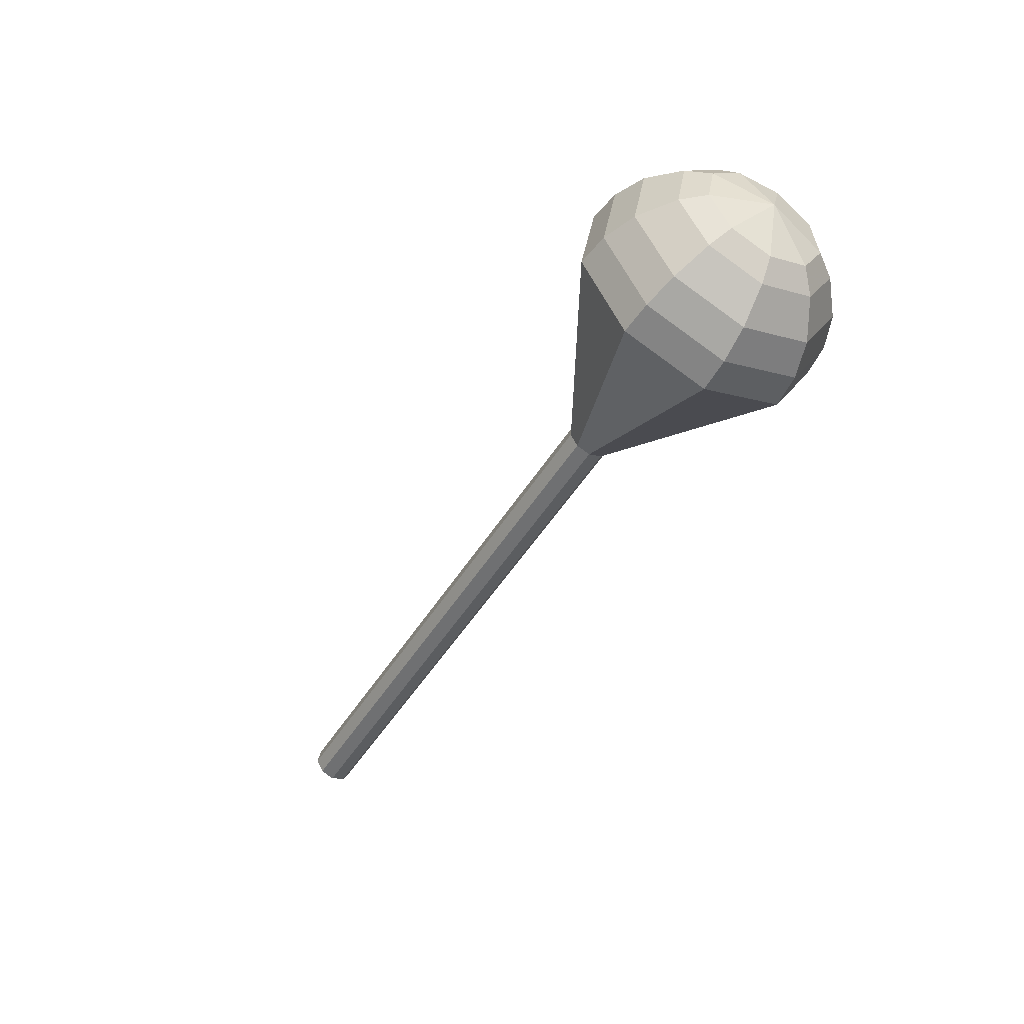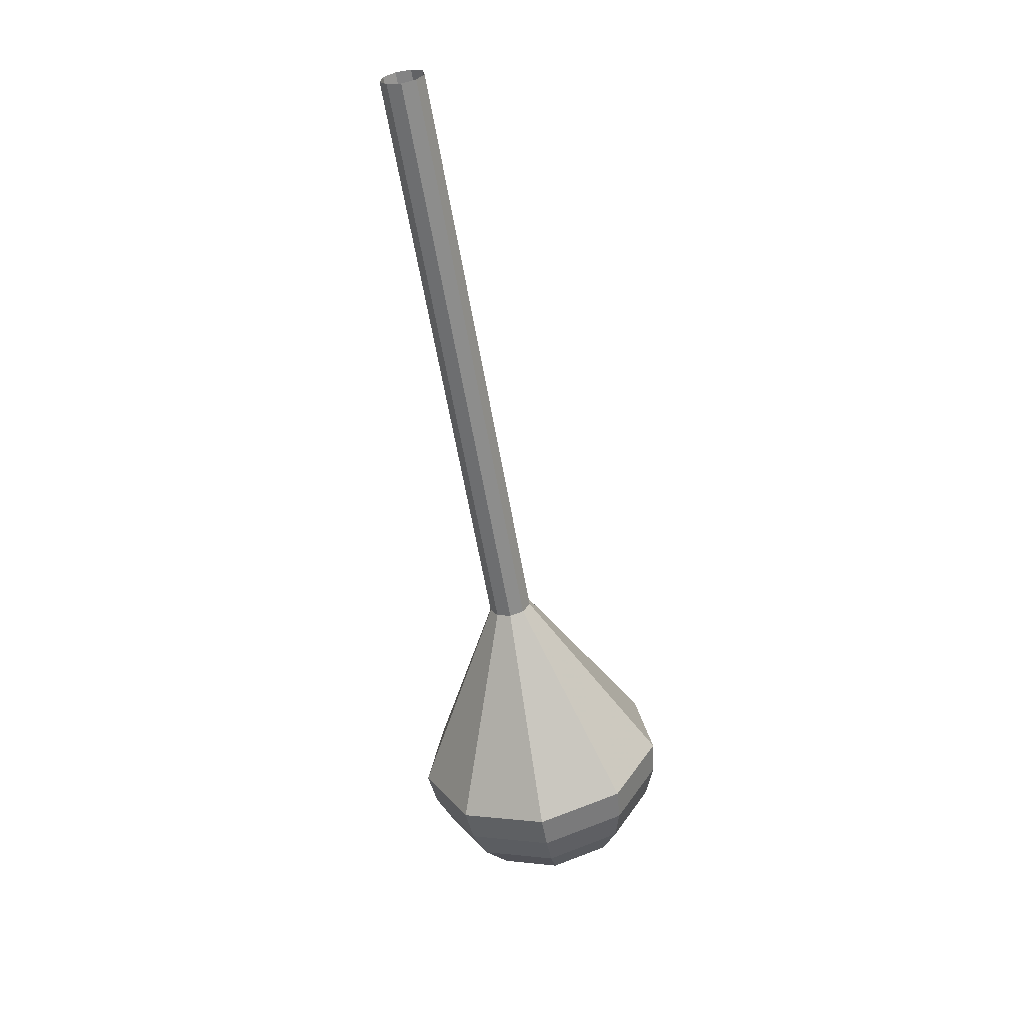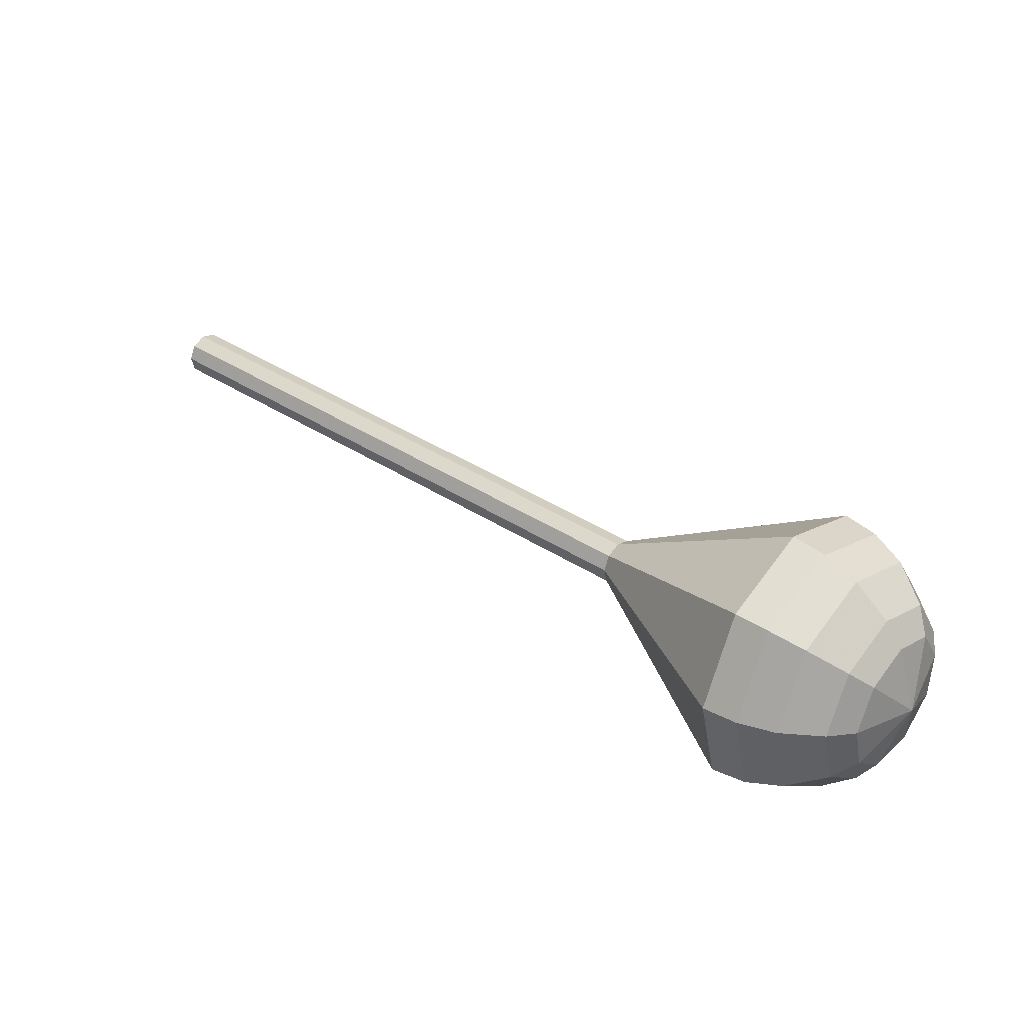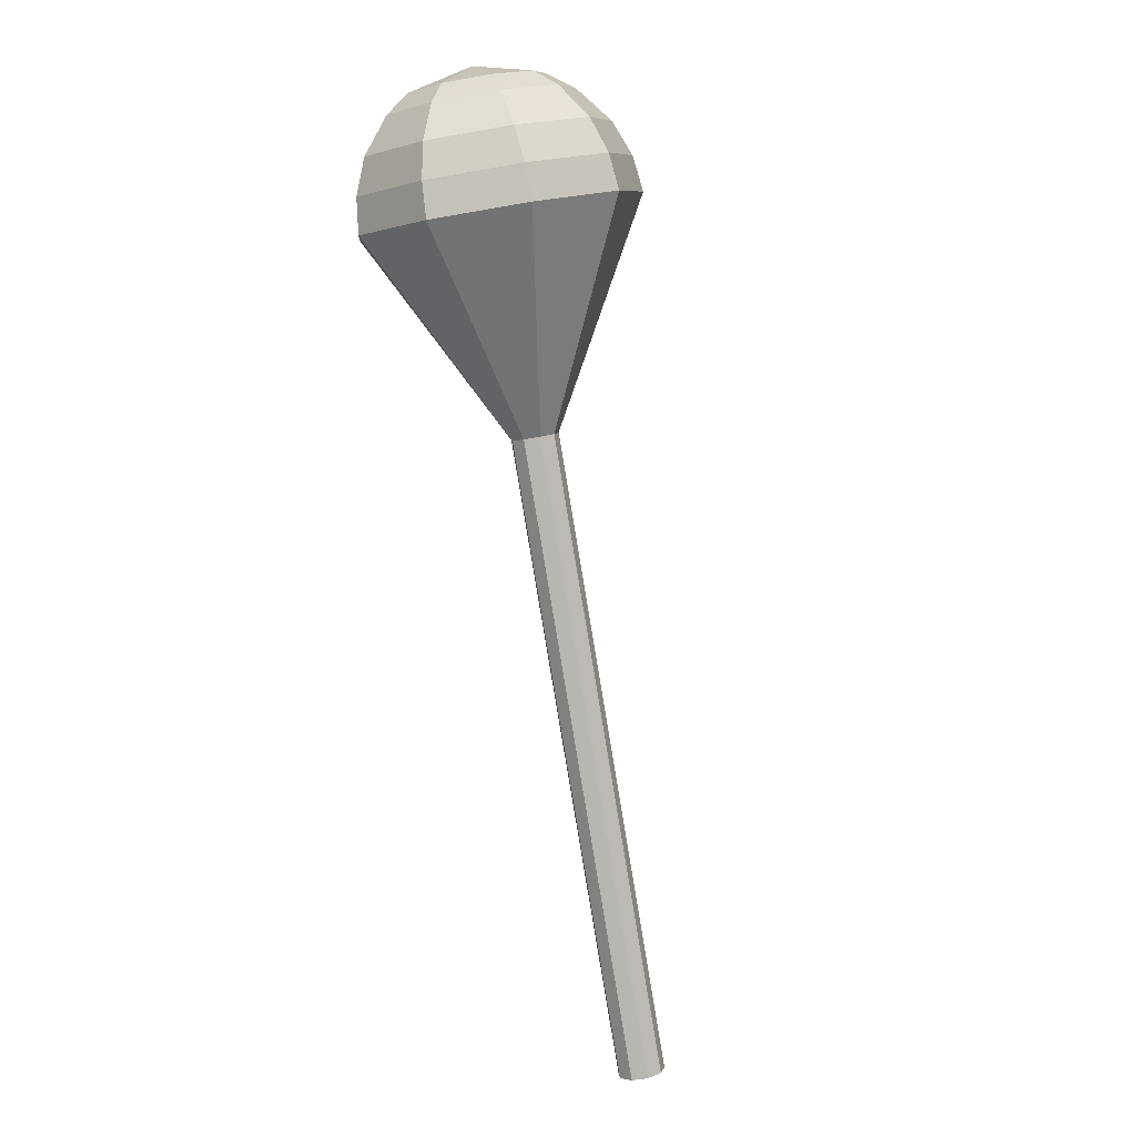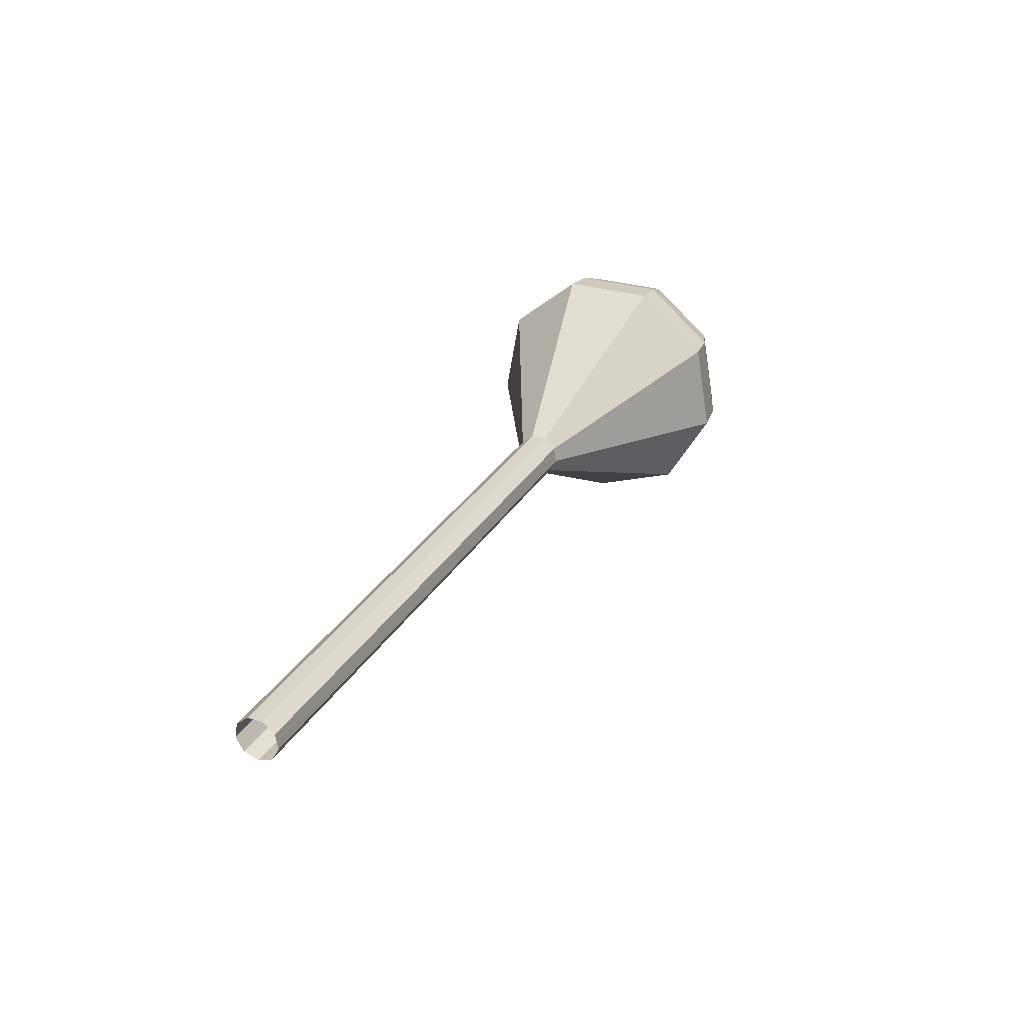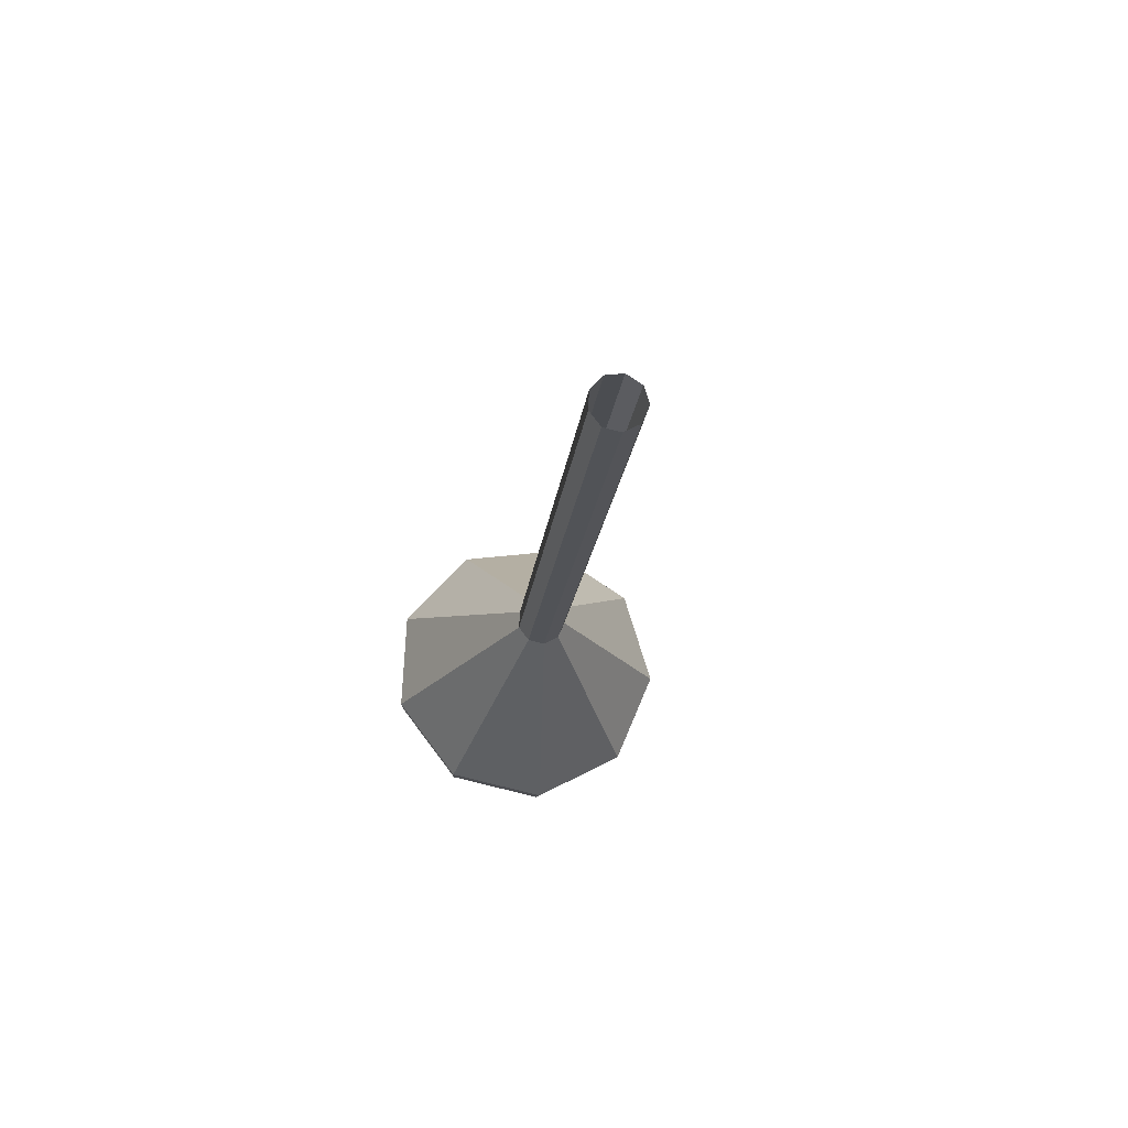
<metadata>
{"format":"obj","ext":"obj","renderer":"f3d","projection":"perspective","resolution":1024,"background":"white","views":[{"elev":-48.6,"azim":33.9,"up":"+Y"},{"elev":-60.2,"azim":-106.4,"up":"+Y"},{"elev":77.7,"azim":32.0,"up":"+Z"},{"elev":69.7,"azim":-101.5,"up":"+Z"},{"elev":29.7,"azim":-91.5,"up":"+Y"},{"elev":-42.6,"azim":-97.3,"up":"+Z"}]}
</metadata>
<code>
g tube1
v 158.5 160.4 123
v 158.8 160.7 122.3
v 159 161.4 121.9
v 159 162.3 122.1
v 158.7 162.8 122.7
v 158.3 162.8 123.4
v 158 162.3 124
v 158 161.5 124.1
v 158.1 160.7 123.8
v 158.5 160.4 123
v 163.5 160.3 125.5
v 163.9 160.6 124.8
v 164.1 161.4 124.4
v 164 162.2 124.6
v 163.8 162.8 125.1
v 163.4 162.8 125.9
v 163.1 162.2 126.5
v 163 161.4 126.6
v 163.2 160.6 126.3
v 163.5 160.3 125.5
v 168.6 160.3 128
v 169 160.5 127.3
v 169.2 161.3 126.9
v 169.1 162.1 127.1
v 168.8 162.7 127.6
v 168.5 162.7 128.4
v 168.2 162.1 129
v 168.1 161.3 129.1
v 168.3 160.6 128.7
v 168.6 160.3 128
v 173.7 160.2 130.5
v 174 160.5 129.8
v 174.2 161.2 129.4
v 174.2 162 129.6
v 173.9 162.6 130.1
v 173.5 162.6 130.9
v 173.2 162.1 131.5
v 173.1 161.2 131.6
v 173.3 160.5 131.2
v 173.7 160.2 130.5
v 178.7 160.1 133
v 179.1 160.4 132.3
v 179.3 161.1 131.9
v 179.2 162 132
v 179 162.5 132.6
v 178.6 162.5 133.4
v 178.3 162 134
v 178.2 161.1 134.1
v 178.4 160.4 133.7
v 178.7 160.1 133
v 188.9 159.9 138
v 189.2 160.2 137.3
v 189.4 160.9 136.9
v 189.4 161.8 137
v 189.1 162.3 137.6
v 188.7 162.3 138.4
v 188.4 161.8 139
v 188.3 161 139.1
v 188.5 160.2 138.7
v 188.9 159.9 138
v 198.9 153.5 143
v 201 155.2 138.7
v 202.2 159.6 136.4
v 201.9 164.7 137.2
v 200.3 168 140.7
v 198 168.1 145.3
v 196.2 164.8 148.8
v 195.7 159.8 149.6
v 196.8 155.3 147.3
v 198.9 153.5 143
v 200.6 153.7 143.8
v 202.7 155.4 139.6
v 203.8 159.7 137.4
v 203.5 164.6 138.2
v 201.9 167.8 141.6
v 199.7 167.8 146.1
v 198 164.6 149.5
v 197.5 159.8 150.2
v 198.5 155.4 148
v 200.6 153.7 143.8
v 202.3 154.5 144.7
v 204.1 155.9 140.9
v 205.2 159.8 138.9
v 204.9 164.2 139.6
v 203.4 167 142.7
v 201.5 167.1 146.7
v 199.9 164.2 149.7
v 199.5 159.9 150.4
v 200.4 156 148.4
v 202.3 154.5 144.7
v 204 156 145.5
v 205.4 157.1 142.6
v 206.2 160 141.1
v 206 163.4 141.6
v 204.9 165.6 144
v 203.4 165.6 147
v 202.2 163.4 149.3
v 201.9 160.1 149.9
v 202.6 157.1 148.3
v 204 156 145.5
v 204.8 157.3 145.9
v 205.9 158.1 143.8
v 206.5 160.2 142.7
v 206.3 162.7 143.1
v 205.5 164.3 144.8
v 204.4 164.3 147
v 203.5 162.7 148.7
v 203.3 160.3 149.1
v 203.8 158.1 148
v 204.8 157.3 145.9
v 205.7 160.9 146.3
v 205.7 160.9 146.3
v 205.7 160.9 146.3
v 205.7 160.9 146.3
v 205.7 160.9 146.3
v 205.7 160.9 146.3
v 205.7 160.9 146.3
v 205.7 160.9 146.3
v 205.7 160.9 146.3
v 205.7 160.9 146.3
f 1 2 12
f 12 11 1
f 2 3 13
f 13 12 2
f 3 4 14
f 14 13 3
f 4 5 15
f 15 14 4
f 5 6 16
f 16 15 5
f 6 7 17
f 17 16 6
f 7 8 18
f 18 17 7
f 8 9 19
f 19 18 8
f 9 10 20
f 20 19 9
f 11 12 22
f 22 21 11
f 12 13 23
f 23 22 12
f 13 14 24
f 24 23 13
f 14 15 25
f 25 24 14
f 15 16 26
f 26 25 15
f 16 17 27
f 27 26 16
f 17 18 28
f 28 27 17
f 18 19 29
f 29 28 18
f 19 20 30
f 30 29 19
f 21 22 32
f 32 31 21
f 22 23 33
f 33 32 22
f 23 24 34
f 34 33 23
f 24 25 35
f 35 34 24
f 25 26 36
f 36 35 25
f 26 27 37
f 37 36 26
f 27 28 38
f 38 37 27
f 28 29 39
f 39 38 28
f 29 30 40
f 40 39 29
f 31 32 42
f 42 41 31
f 32 33 43
f 43 42 32
f 33 34 44
f 44 43 33
f 34 35 45
f 45 44 34
f 35 36 46
f 46 45 35
f 36 37 47
f 47 46 36
f 37 38 48
f 48 47 37
f 38 39 49
f 49 48 38
f 39 40 50
f 50 49 39
f 41 42 52
f 52 51 41
f 42 43 53
f 53 52 42
f 43 44 54
f 54 53 43
f 44 45 55
f 55 54 44
f 45 46 56
f 56 55 45
f 46 47 57
f 57 56 46
f 47 48 58
f 58 57 47
f 48 49 59
f 59 58 48
f 49 50 60
f 60 59 49
f 51 52 62
f 62 61 51
f 52 53 63
f 63 62 52
f 53 54 64
f 64 63 53
f 54 55 65
f 65 64 54
f 55 56 66
f 66 65 55
f 56 57 67
f 67 66 56
f 57 58 68
f 68 67 57
f 58 59 69
f 69 68 58
f 59 60 70
f 70 69 59
f 61 62 72
f 72 71 61
f 62 63 73
f 73 72 62
f 63 64 74
f 74 73 63
f 64 65 75
f 75 74 64
f 65 66 76
f 76 75 65
f 66 67 77
f 77 76 66
f 67 68 78
f 78 77 67
f 68 69 79
f 79 78 68
f 69 70 80
f 80 79 69
f 71 72 82
f 82 81 71
f 72 73 83
f 83 82 72
f 73 74 84
f 84 83 73
f 74 75 85
f 85 84 74
f 75 76 86
f 86 85 75
f 76 77 87
f 87 86 76
f 77 78 88
f 88 87 77
f 78 79 89
f 89 88 78
f 79 80 90
f 90 89 79
f 81 82 92
f 92 91 81
f 82 83 93
f 93 92 82
f 83 84 94
f 94 93 83
f 84 85 95
f 95 94 84
f 85 86 96
f 96 95 85
f 86 87 97
f 97 96 86
f 87 88 98
f 98 97 87
f 88 89 99
f 99 98 88
f 89 90 100
f 100 99 89
f 91 92 102
f 102 101 91
f 92 93 103
f 103 102 92
f 93 94 104
f 104 103 93
f 94 95 105
f 105 104 94
f 95 96 106
f 106 105 95
f 96 97 107
f 107 106 96
f 97 98 108
f 108 107 97
f 98 99 109
f 109 108 98
f 99 100 110
f 110 109 99
f 101 102 112
f 112 111 101
f 102 103 113
f 113 112 102
f 103 104 114
f 114 113 103
f 104 105 115
f 115 114 104
f 105 106 116
f 116 115 105
f 106 107 117
f 117 116 106
f 107 108 118
f 118 117 107
f 108 109 119
f 119 118 108
f 109 110 120
f 120 119 109
g

</code>
